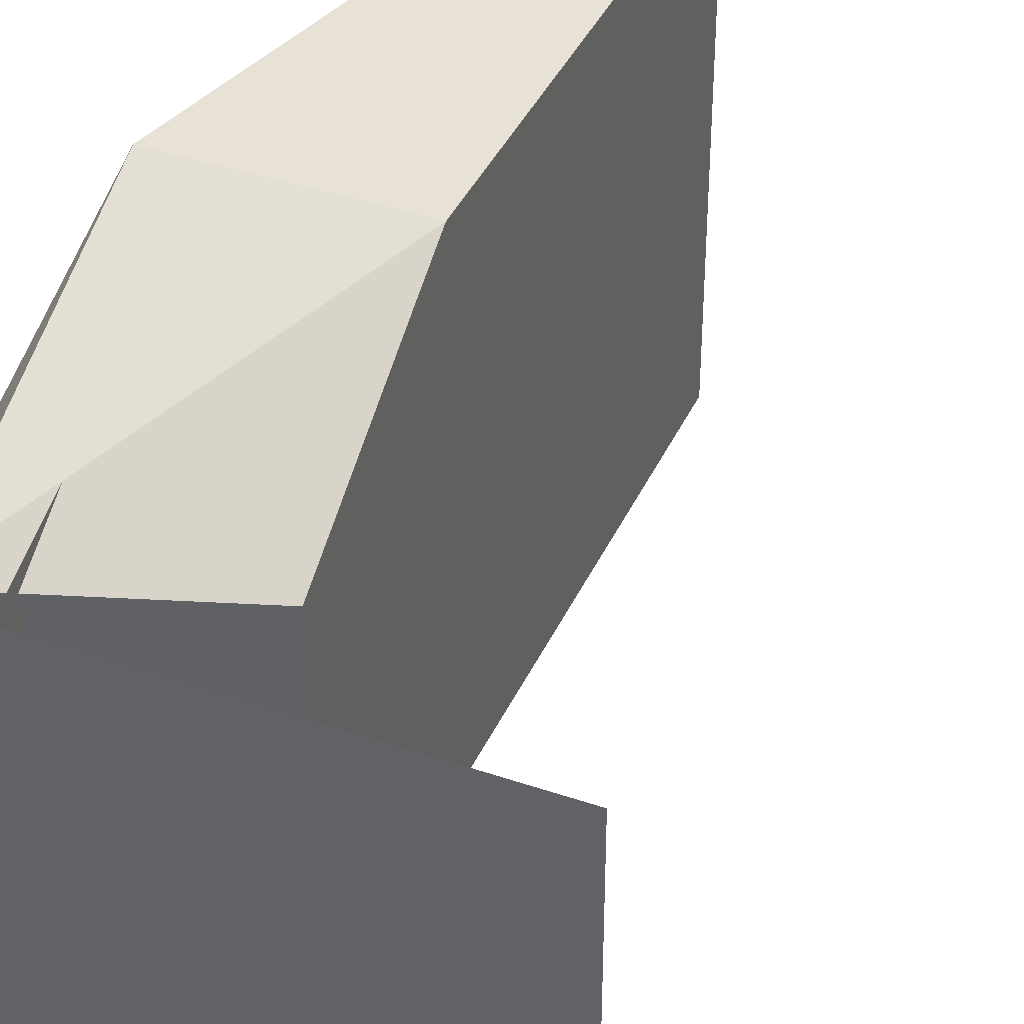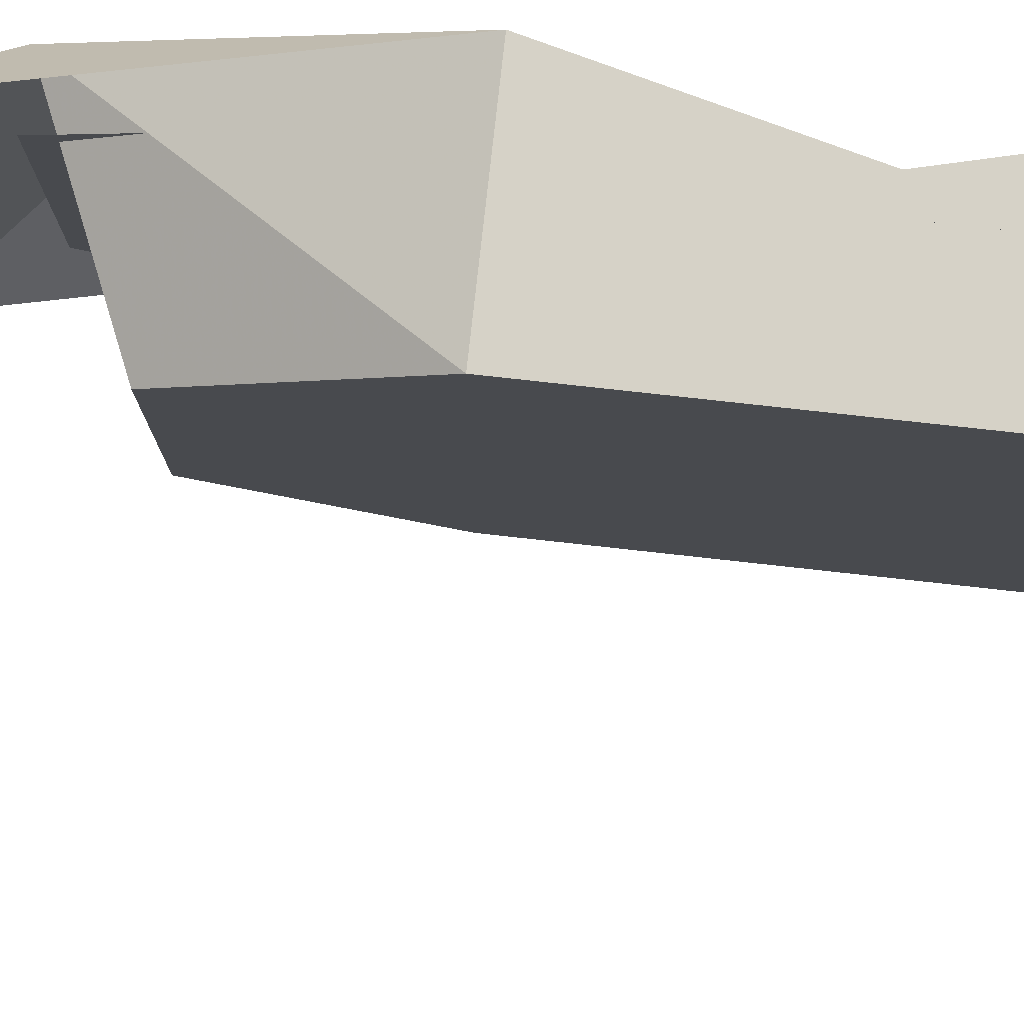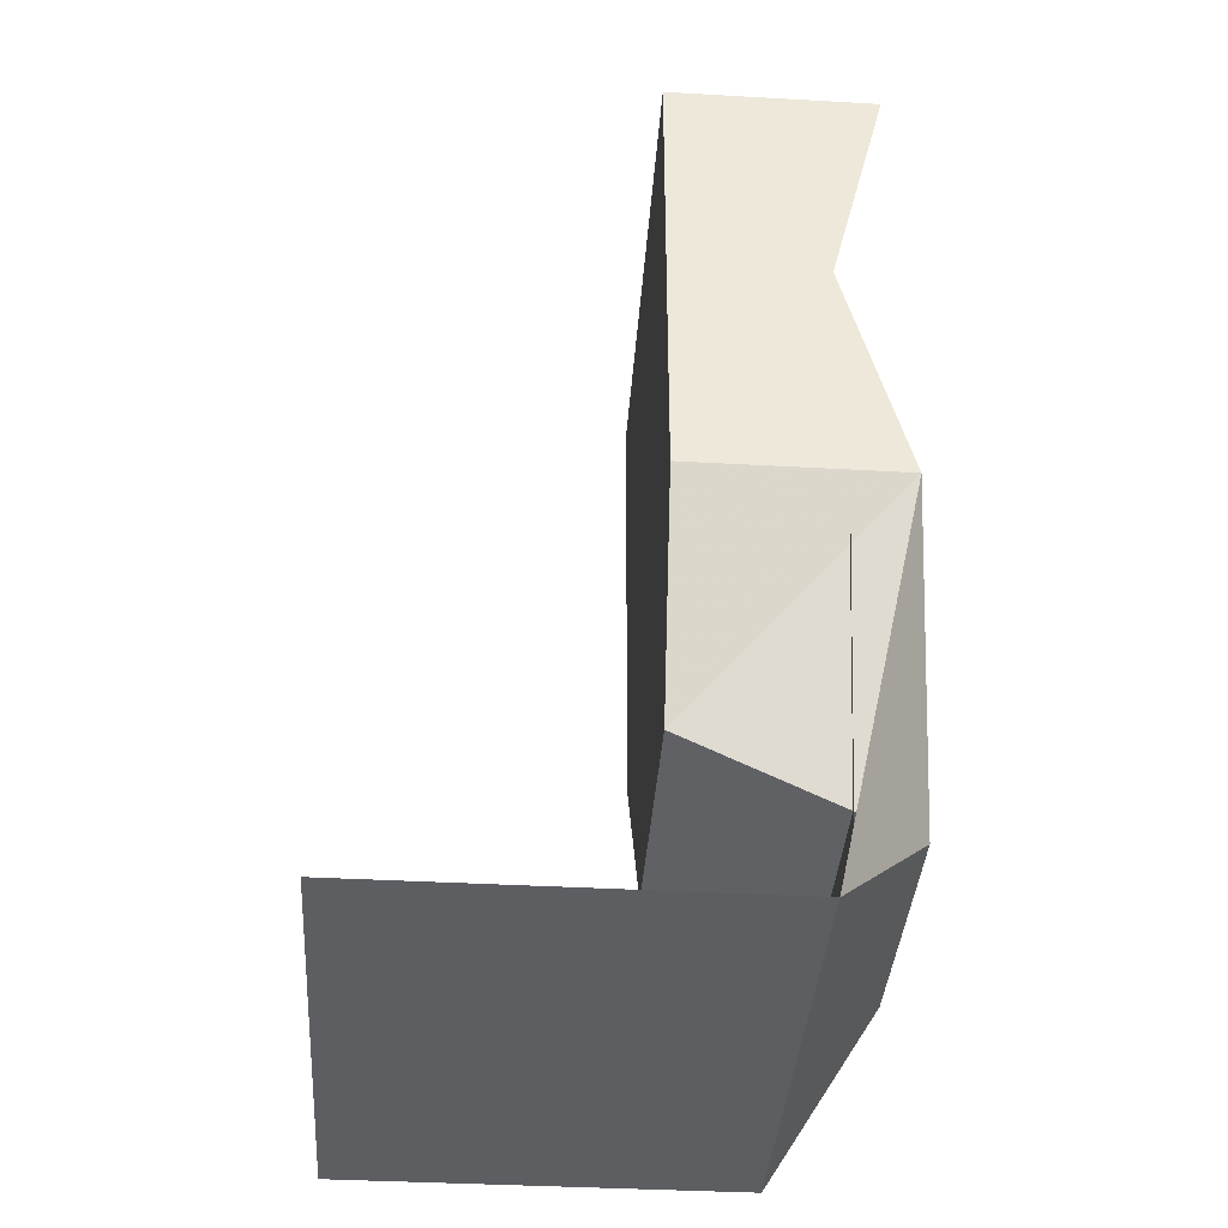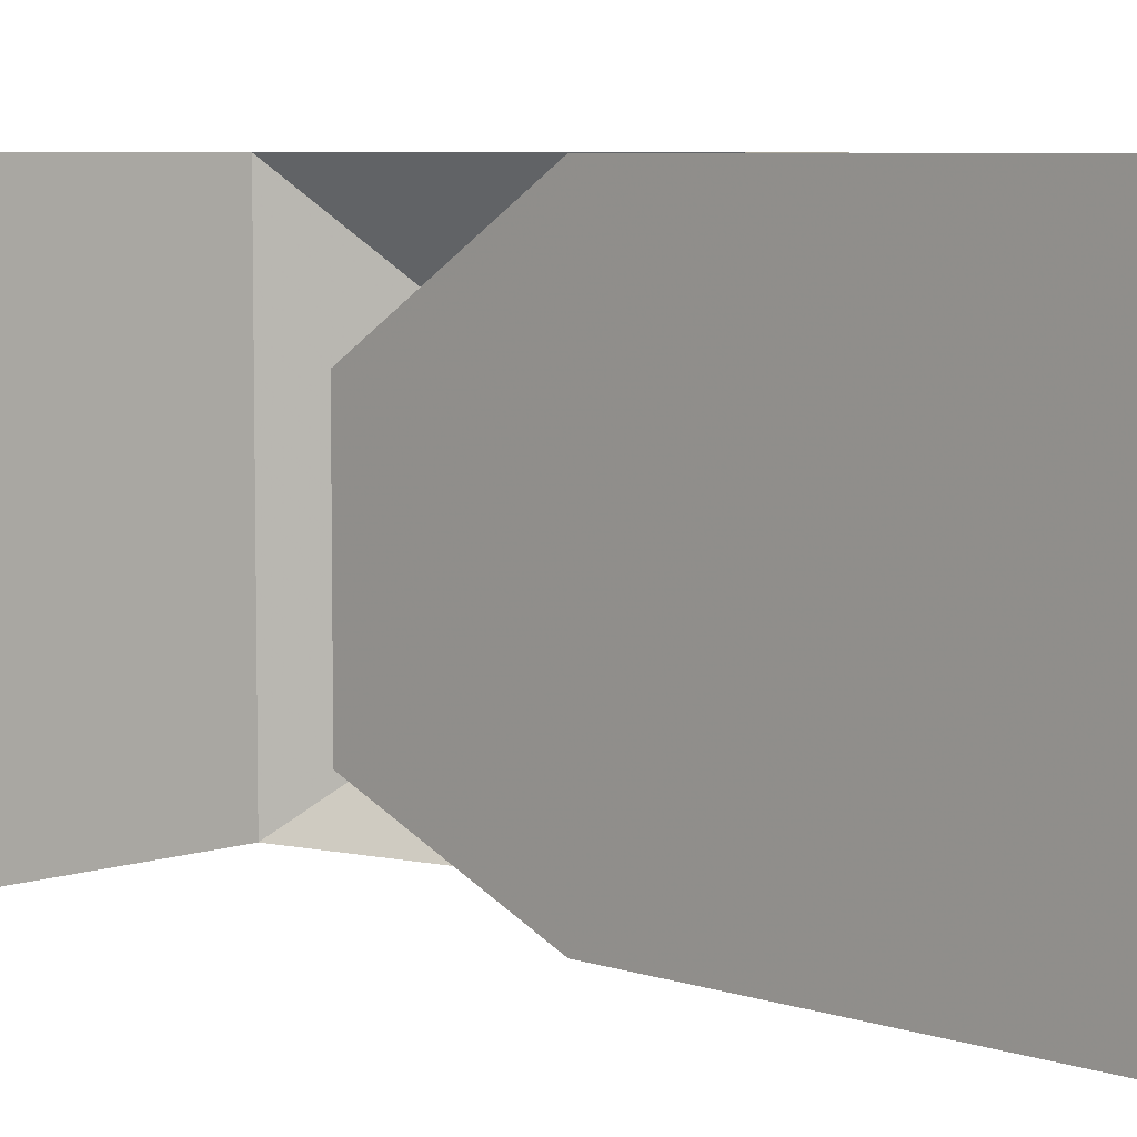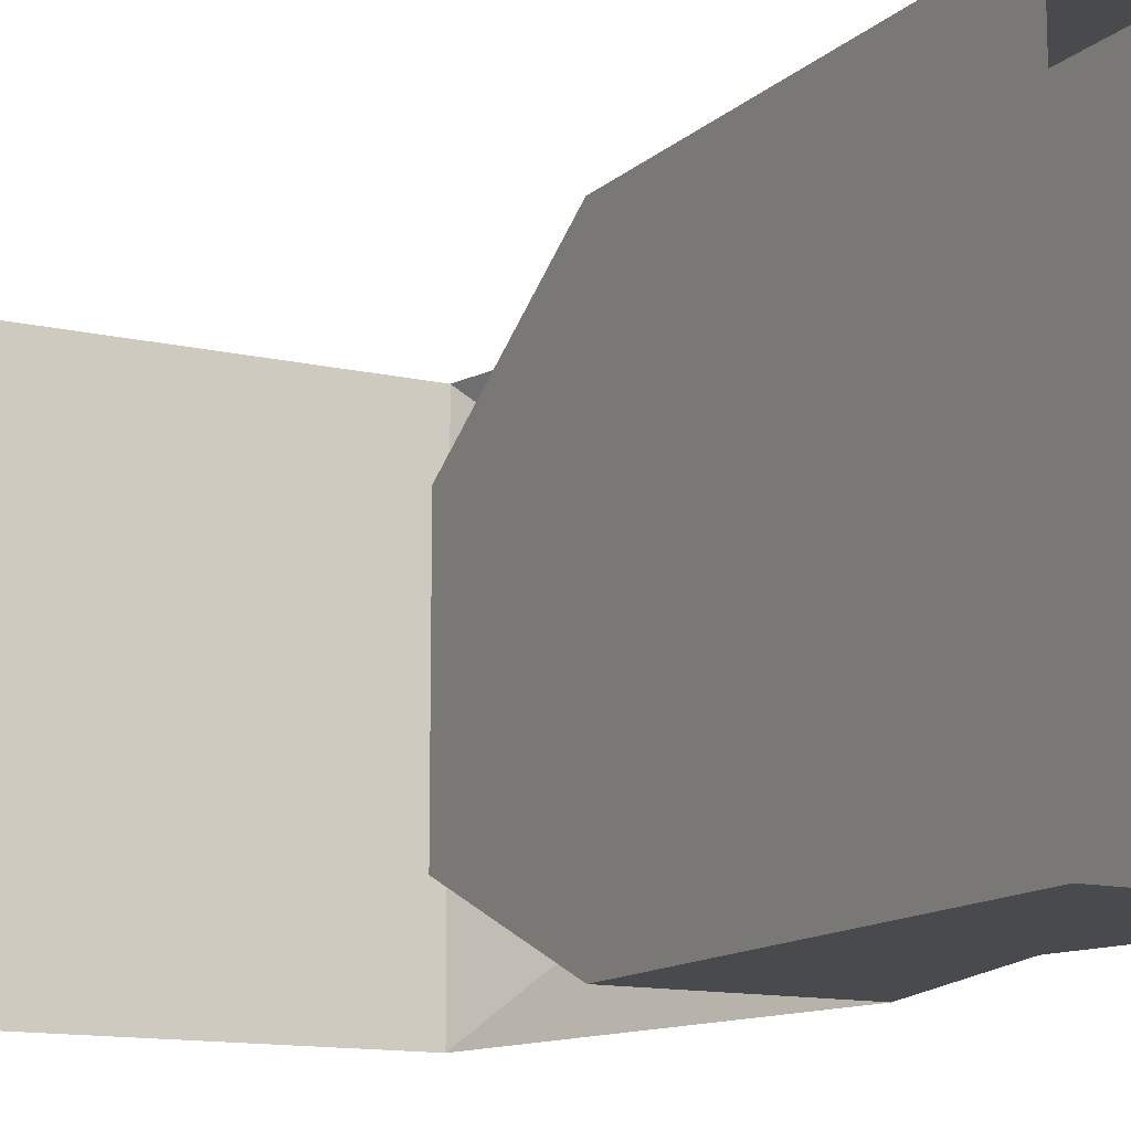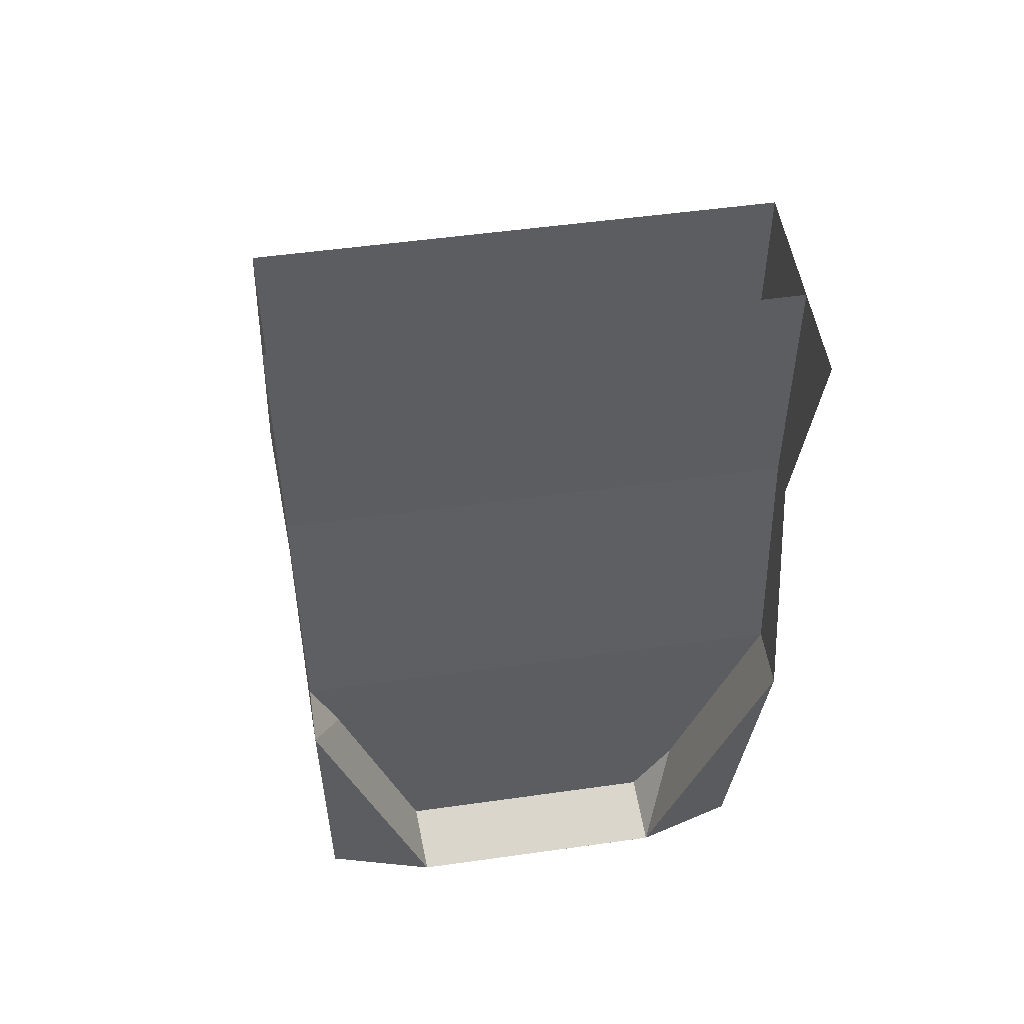
<metadata>
{"format":"obj","ext":"obj","renderer":"f3d","projection":"perspective","resolution":1024,"background":"white","views":[{"elev":40.1,"azim":22.9,"up":"+Z"},{"elev":78.6,"azim":96.3,"up":"+Z"},{"elev":-39.2,"azim":176.0,"up":"+Y"},{"elev":6.4,"azim":134.7,"up":"+Z"},{"elev":-12.8,"azim":151.9,"up":"+Z"},{"elev":51.6,"azim":-98.7,"up":"+Y"}]}
</metadata>
<code>
o object/cave_web
v -48 -128 -64
v -48 -208 -36
v -48 -208 32
v -48 -128 64
v -40 -64 64
v -40 -64 -64
v -40 0 -64
v -40 0 64
v -8 -64 -64
v -8 -64 64
v -8 0 64
v -8 0 -64
v -64 0 -64
v -48 -64 -64
v -8 -128 -64
v -8 -128 64
v -64 -128 64
v -48 -64 64
v -64 0 64
v -64 -128 -64
v -8 -184 -40
v -8 -184 28
v -64 -208 32
v -39 -240 64
v -39 -240 -64
v 64 -240 64
v 64 -240 -64
v -64 -208 -36
f 1 2 3
f 1 3 4
f 1 4 5
f 1 5 6
f 6 5 7
f 7 5 8
f 9 10 11
f 9 11 12
f 9 12 13
f 9 13 14
f 9 14 15
f 9 15 16
f 9 16 10
f 10 16 17
f 10 17 18
f 10 18 11
f 11 18 19
f 15 14 20
f 15 20 21
f 15 21 16
f 16 21 22
f 16 22 23
f 16 23 17
f 17 23 24
f 24 23 25
f 24 25 26
f 26 25 27
f 23 22 21
f 23 21 28
f 23 28 25
f 25 28 20
f 20 28 21

</code>
